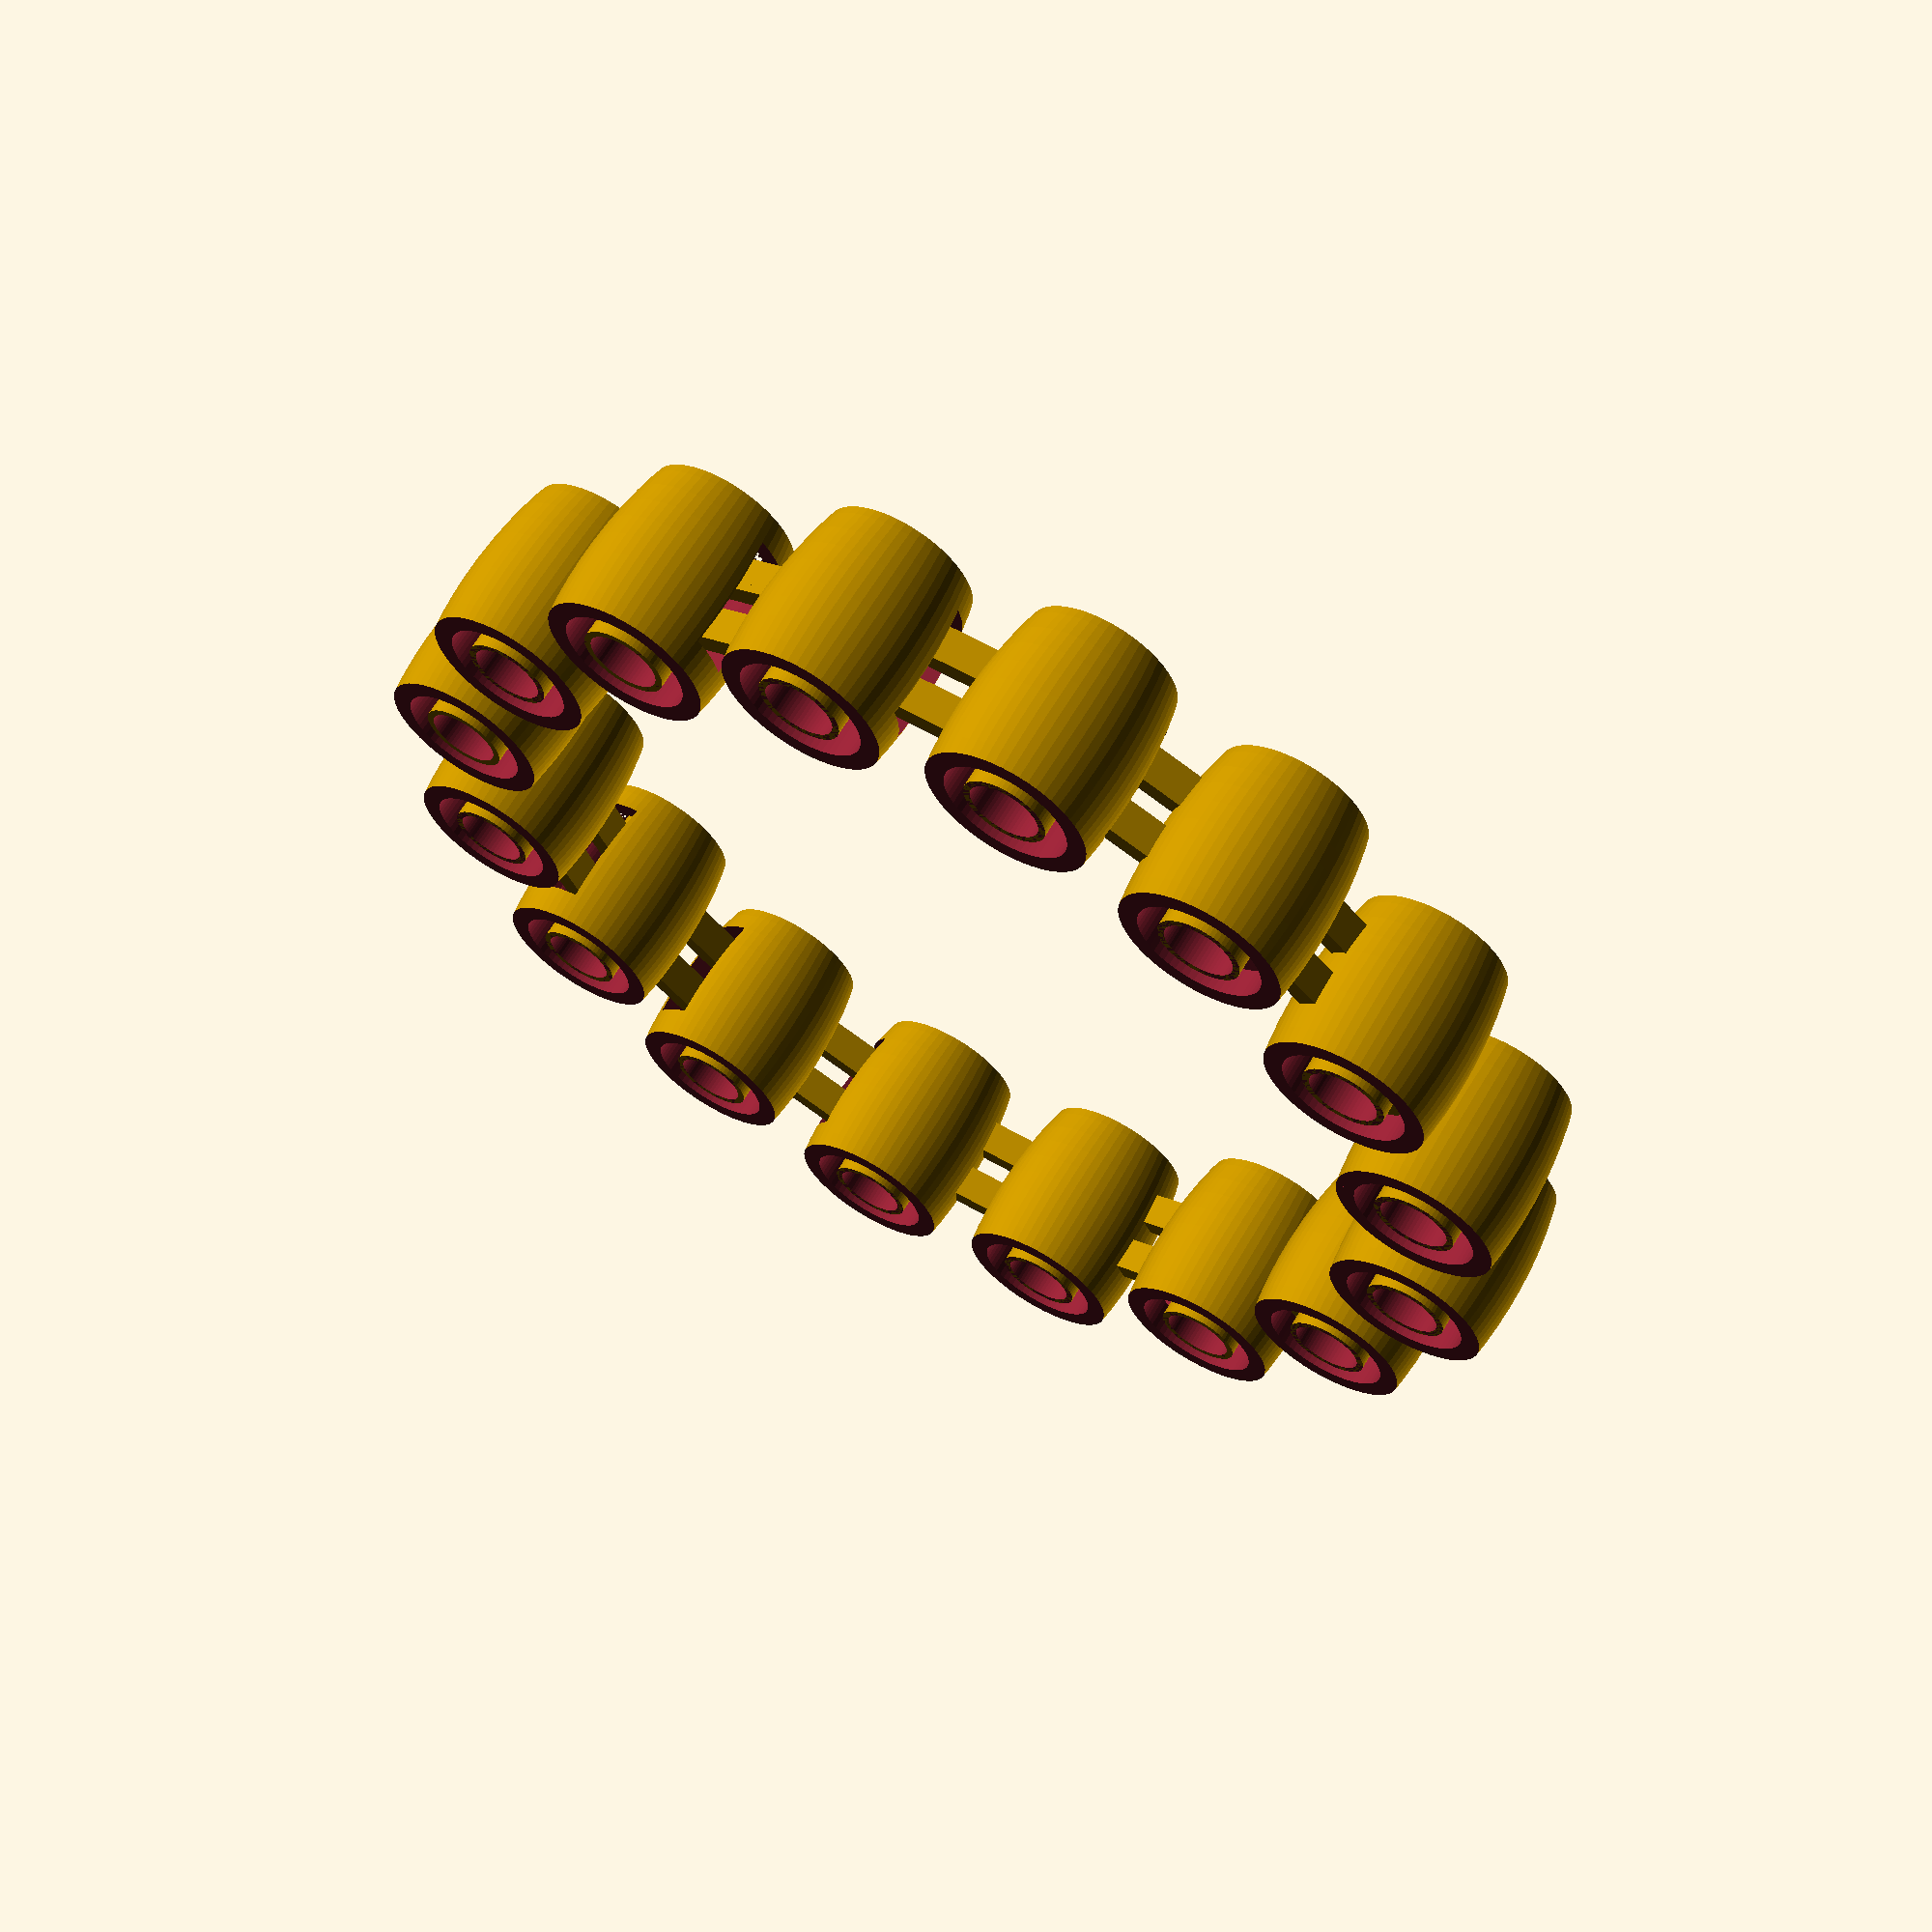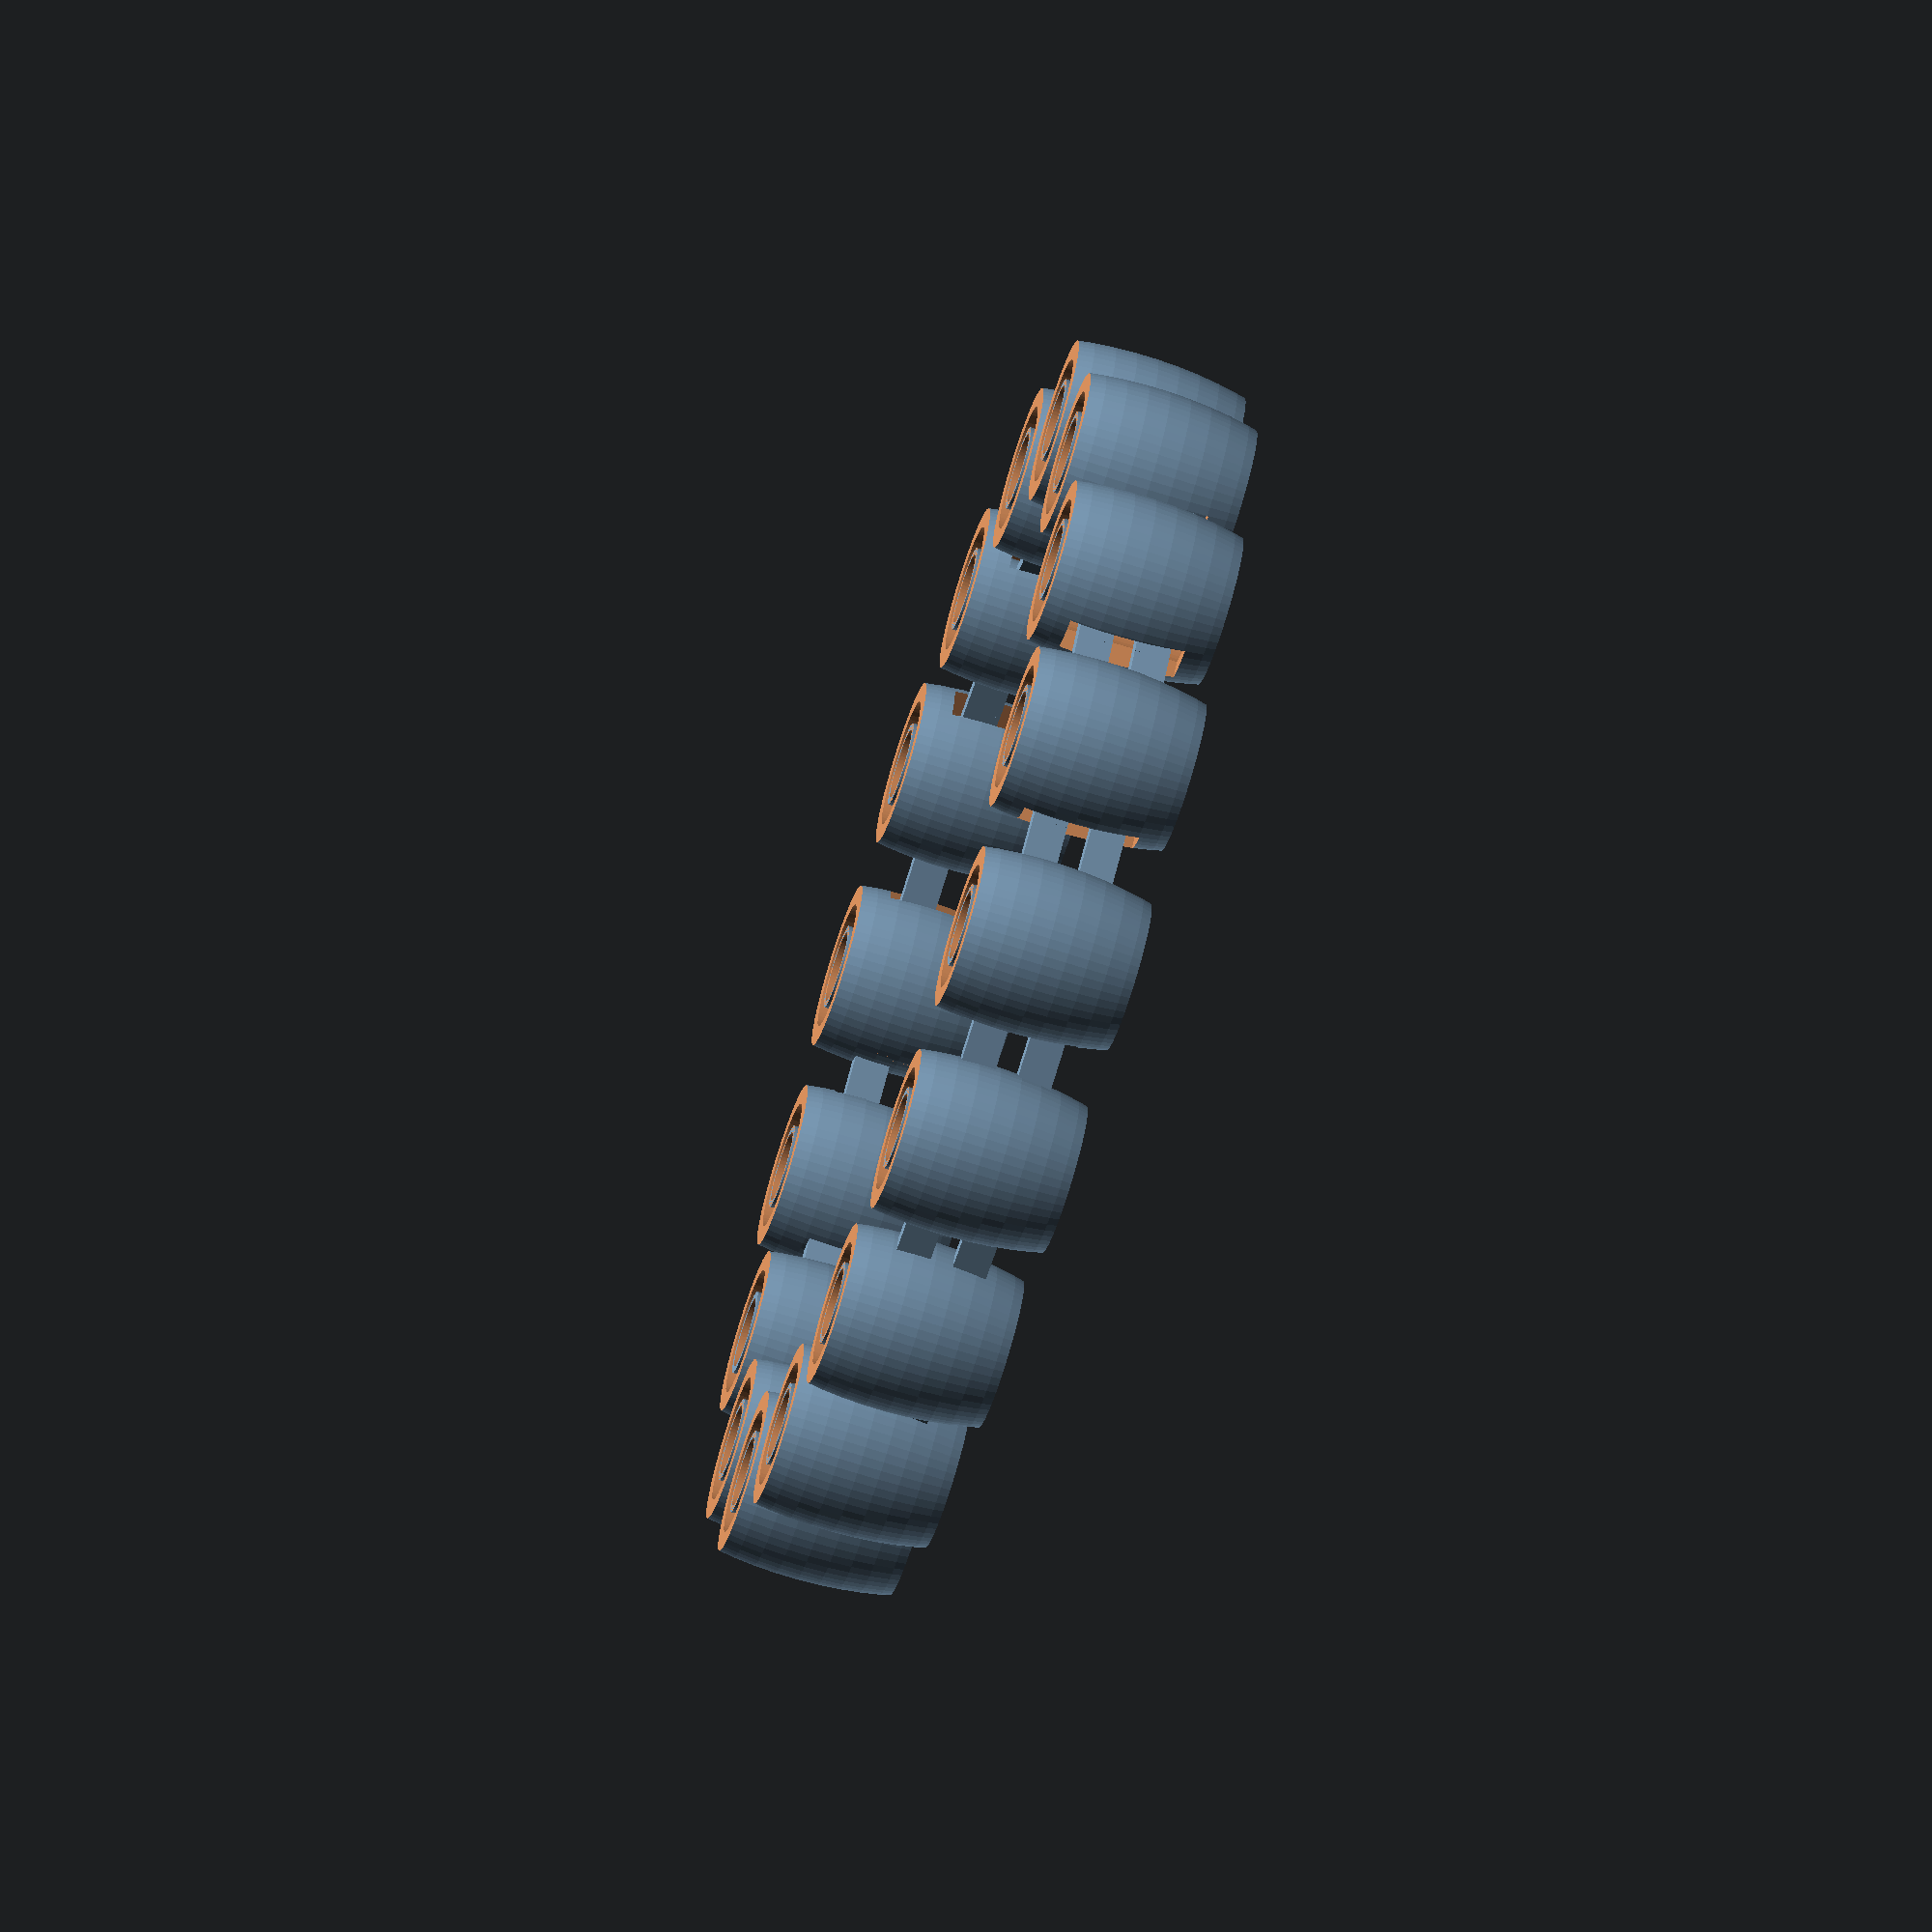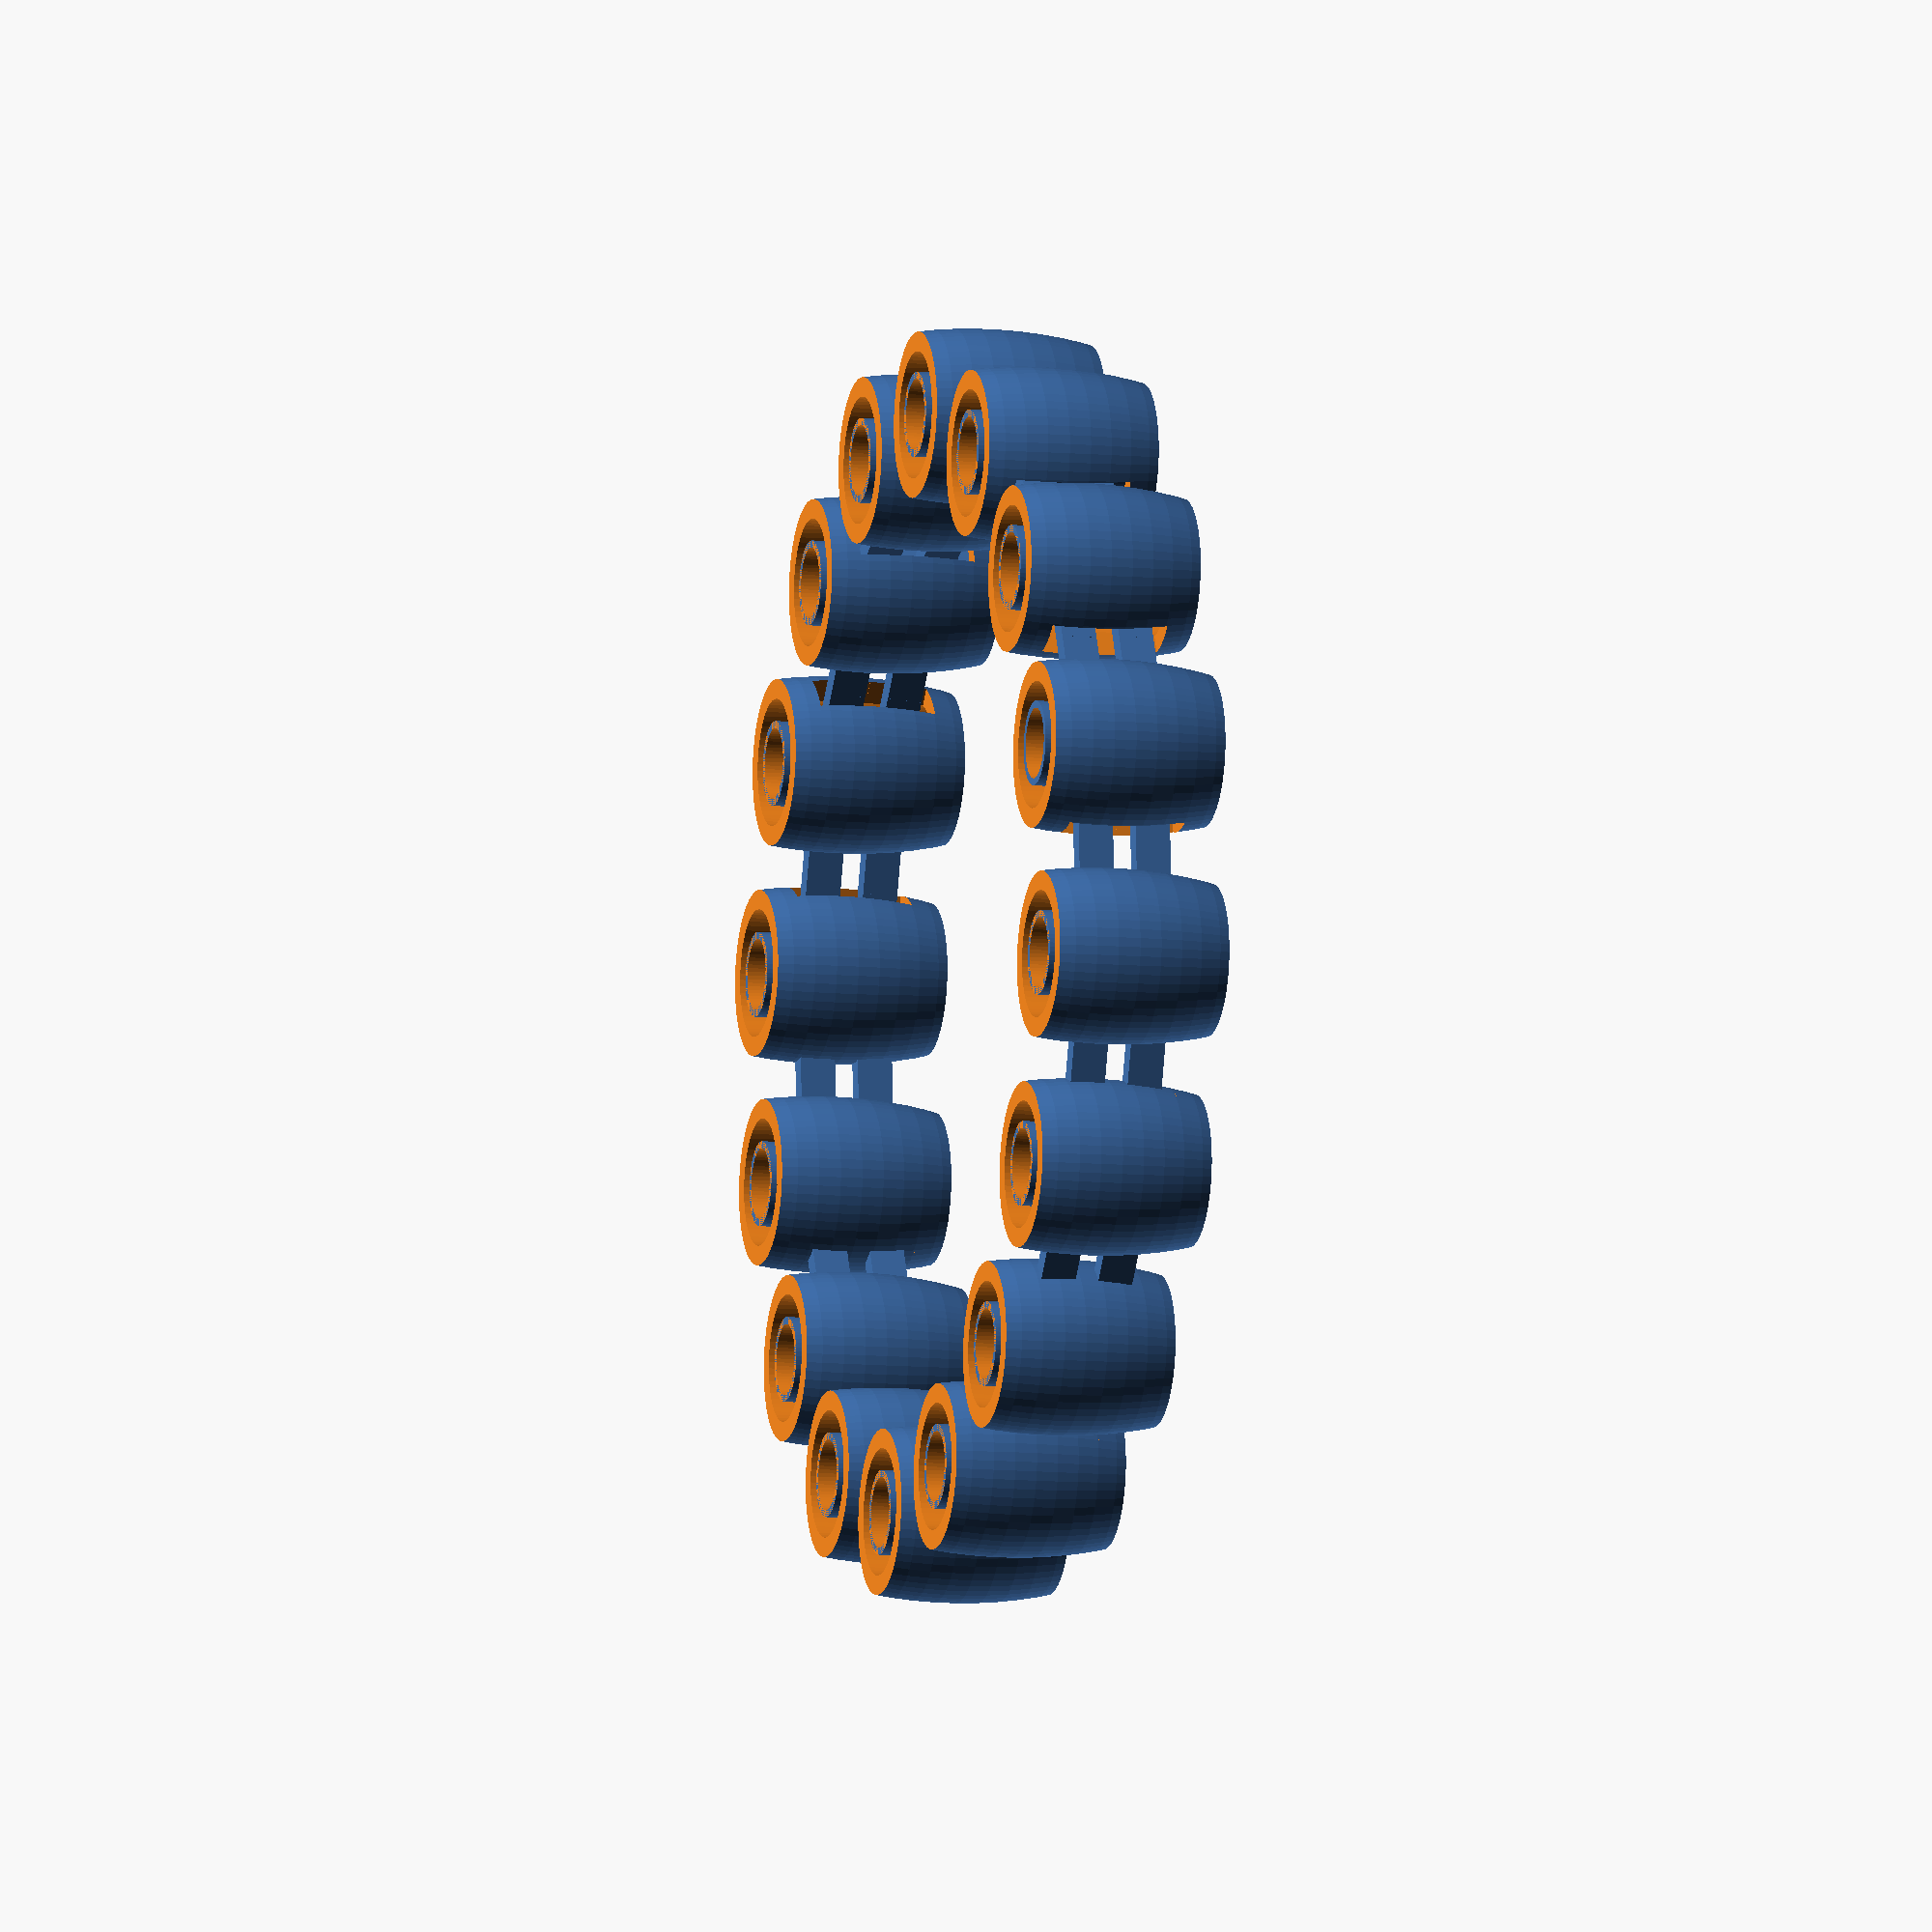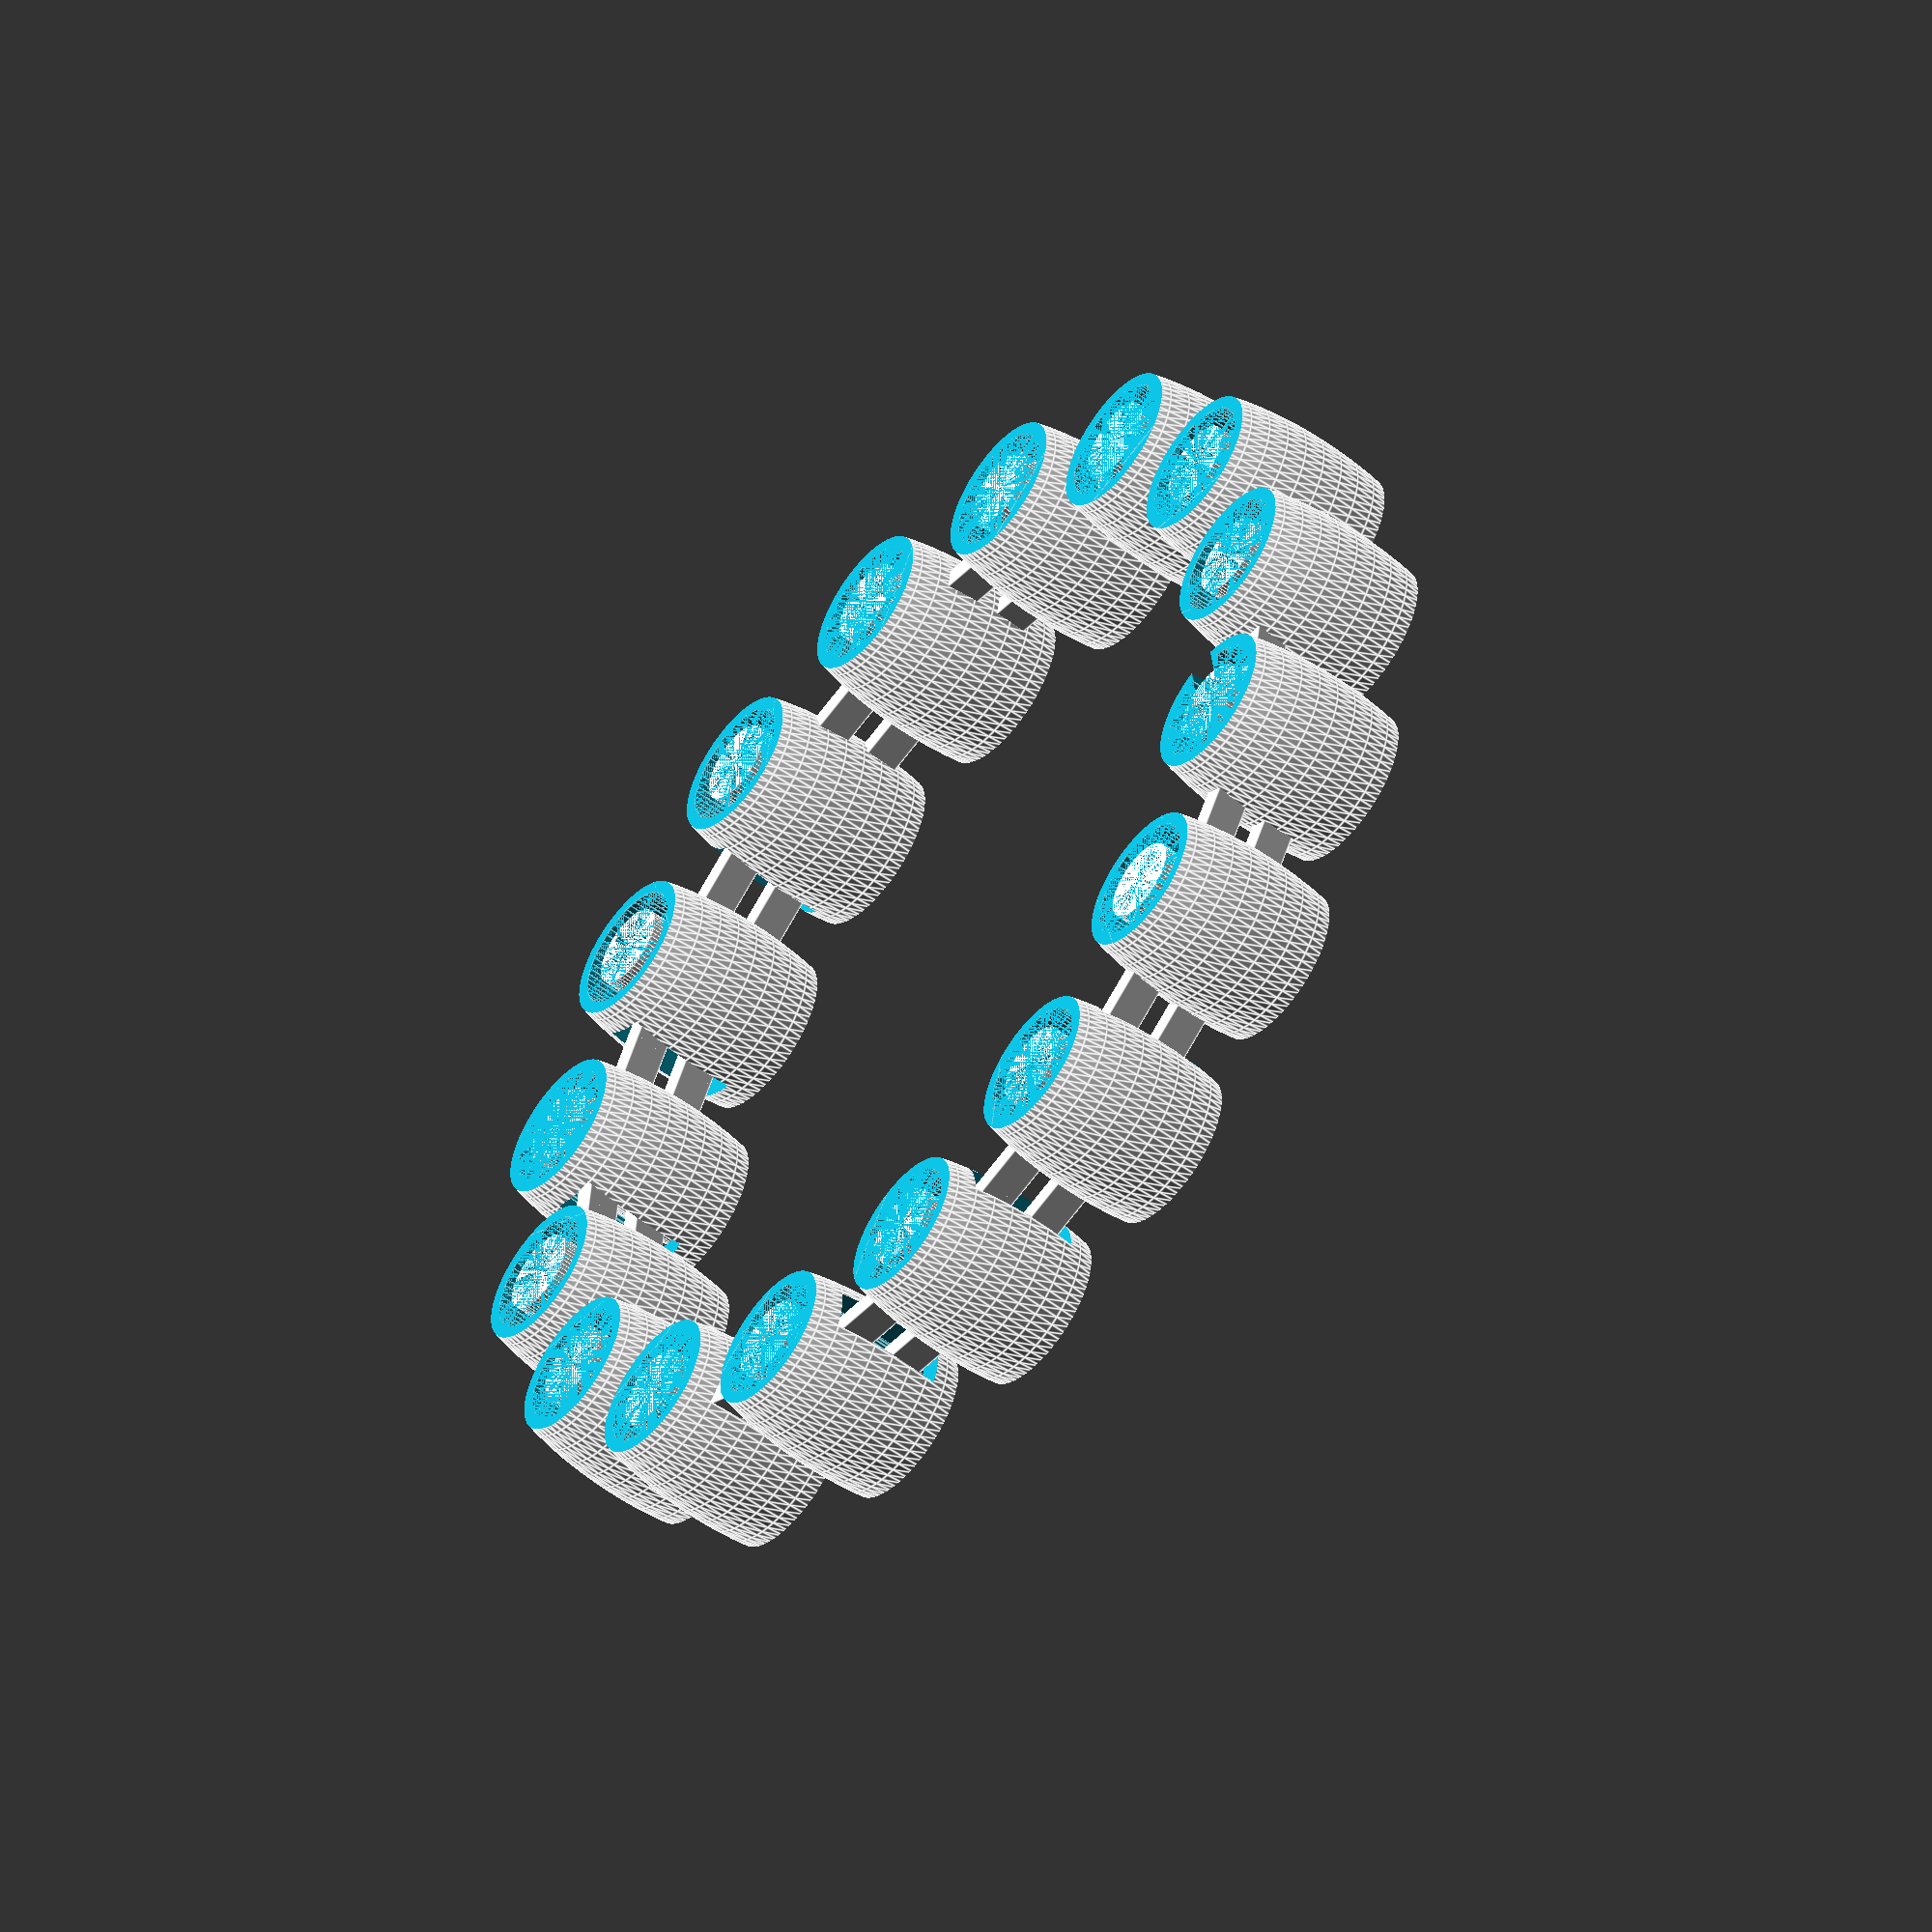
<openscad>
// Cylinders bracelet
// Paul Murrin - Feb 2013

// Diameter of wrist in mm (inside diameter of bracelet)
wrist_diameter = 54; 
// diameter of outer cylinder (mm)
cylinder_size = 8 ;	//[8:small, 10:medium, 12:large]
// of center of outer cylinder (mm)
bulge = 1;
// (mm)
height = 10;			// [5:15];
// (mm)
wall_width = 0.4;
// (mm) between outside and inside cylinders. Needs to be big enough that the small cylinders can freely move within the larger one.
gap = 2.8;	
// number of struts joining big and small cylinders (use 1 for height less than 10mm)								
num_struts = 2;				
// include_opening_segment
include_opening_segment=1; // [1:yes, 0:no]				

tol = 0.05 + 0;
pi = 3.1415926 + 0;
radPerDeg = 360 / (2*pi);

// Dimensions of the ring formed by the segments
ring_rad =  (wrist_diameter + cylinder_size) / 2;
ring_circumf = 2*ring_rad*pi;

inside_cyl_dia = cylinder_size-wall_width-gap;
desired_cylinder_spacing = (cylinder_size+2*bulge)*1.15;	// center-to-center spacing of the cylinders

num_cylinders = floor(ring_circumf/desired_cylinder_spacing);
cylinder_spacing = ring_circumf / num_cylinders;
angle = 2*pi*radPerDeg / num_cylinders;

// Work out the angle to offset the first segment so the cylinders line up
d = ring_rad*(1/cos(angle/2) - cos(angle/2));
offset_angle = atan(d / (cylinder_spacing/2));

// Struts joining segments
strut_oversize = 1 + 0;							// additional length to ensure strut meets cylinder properly
strut_length = cylinder_spacing - cylinder_size/2 - inside_cyl_dia/2 + strut_oversize;
strut_height = (height - 4) / (num_struts+1);
strut_width = 1.2 + 0;
strut_gap_v = 1.4 + 0;							// vertical gap around where the strut goes through the outer
strut_gap_h = 1.4 + 0;							// horizontal gap around where the strut goes through the outer
strut_spacing = height / (num_struts+1);			// Spacing between struts
gap_angle = angle;

$fa = 6+0;
$fs = 0.2+0;

//x,y and z scaling for sphere forming the outside of the segments
xs = (cylinder_size/2 + bulge) / (height);
zs = sqrt(height*height - (cylinder_size*cylinder_size)/(4*xs*xs)) / (height/2);
echo(xs,zs);

module segment()
{
	union()
	{	
		// Outer cylinder
   		difference() 
		{
			scale([xs,xs,zs]) translate([0,0,height/2]) sphere(r=height);
			translate([0,0,height + cylinder_size/2]) cube(size=[2*cylinder_size, 2*cylinder_size, cylinder_size], center=true);
			translate([0,0,-cylinder_size/2]) cube(size=[2*cylinder_size, 2*cylinder_size, cylinder_size], center=true);
			cylinder(h=height+tol, r=cylinder_size/2-wall_width, center=false);
			rotate([0,0,-gap_angle])
				for(n=[1:num_struts])
					translate([cylinder_size/2, 0, n*strut_spacing])
						cube(size=[cylinder_size, strut_width+strut_gap_h, strut_height+strut_gap_v], center=true);
		}
		// Inner cylinder
		translate([-cylinder_spacing, 0, 0]) difference() 
		{
			cylinder(h=height, r=inside_cyl_dia/2, center=false);
			cylinder(h=height+tol, r=inside_cyl_dia/2-wall_width, center=false);
		}
		// struts
		for(n=[1:num_struts])
		{
			translate([-strut_length/2-cylinder_size/2+strut_oversize/2, 0, n*strut_spacing])
				cube(size = [strut_length, strut_width, strut_height], center=true);
		}
	}
}


module openingSegment()
{
	gapSpanAngle = 360 * ( (strut_width) / (pi*cylinder_size));
	difference()
	{
		segment();
		rotate([0,0,-(gap_angle+gapSpanAngle)])
		{
			for(n=[1:num_struts])
				translate([cylinder_size/2, 0, n*strut_spacing])
					cube(size=[cylinder_size, strut_width, strut_height+strut_gap_v], center=true);
			translate([cylinder_size/2, 0, (num_struts)*strut_spacing/2-tol])
				cube([cylinder_size, strut_width+0.5, (num_struts)*strut_spacing], center=true);
		}
	}
}



for (n=[1:(num_cylinders-1)])
	rotate([0, 0, (n-1)*angle])
		translate([0, ring_rad, 0])
			rotate([0,0,offset_angle])
				segment();
rotate([0, 0, (num_cylinders-1)*angle])
	translate([0, ring_rad, 0])
		rotate([0,0,offset_angle])
			if(include_opening_segment==1)
				openingSegment();
			else
				segment();


</openscad>
<views>
elev=295.0 azim=278.6 roll=30.5 proj=p view=solid
elev=251.4 azim=113.4 roll=107.7 proj=o view=solid
elev=8.5 azim=74.7 roll=75.0 proj=o view=solid
elev=233.2 azim=48.0 roll=308.9 proj=o view=edges
</views>
